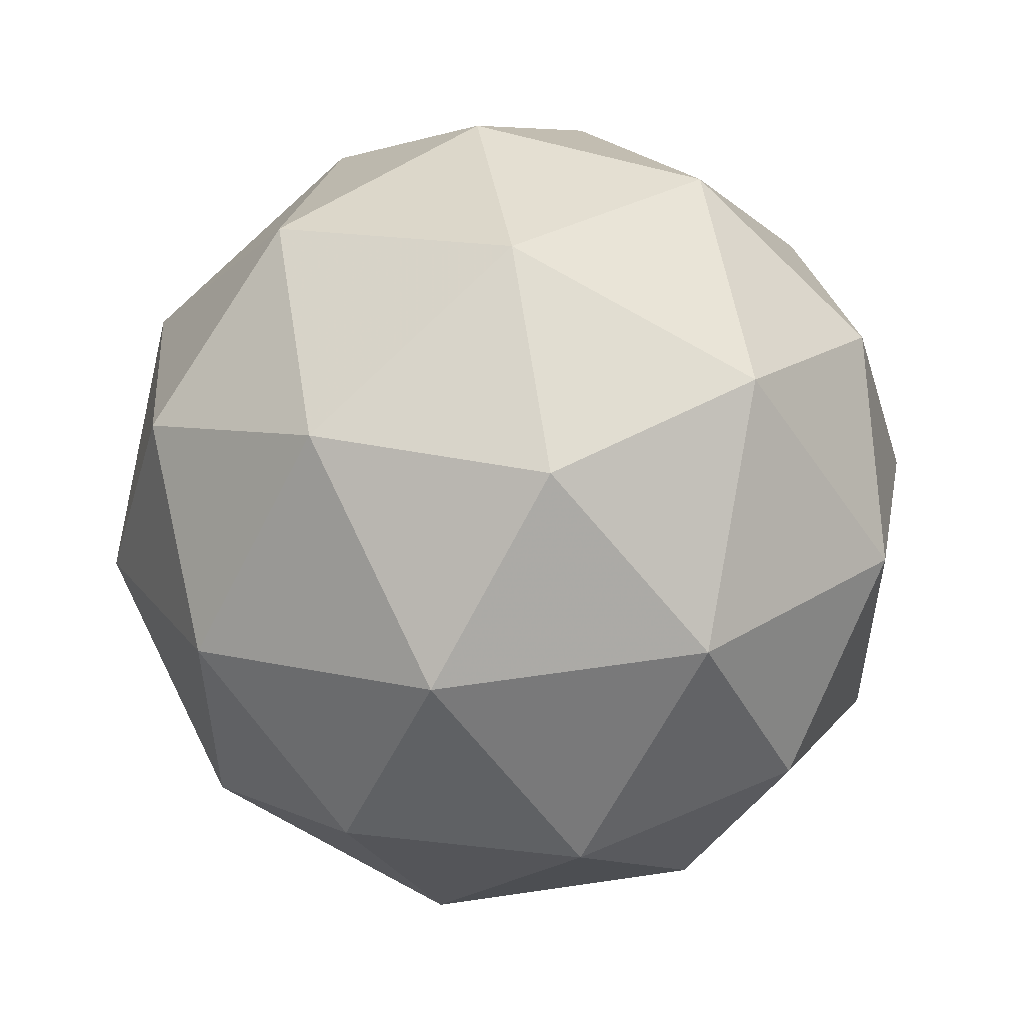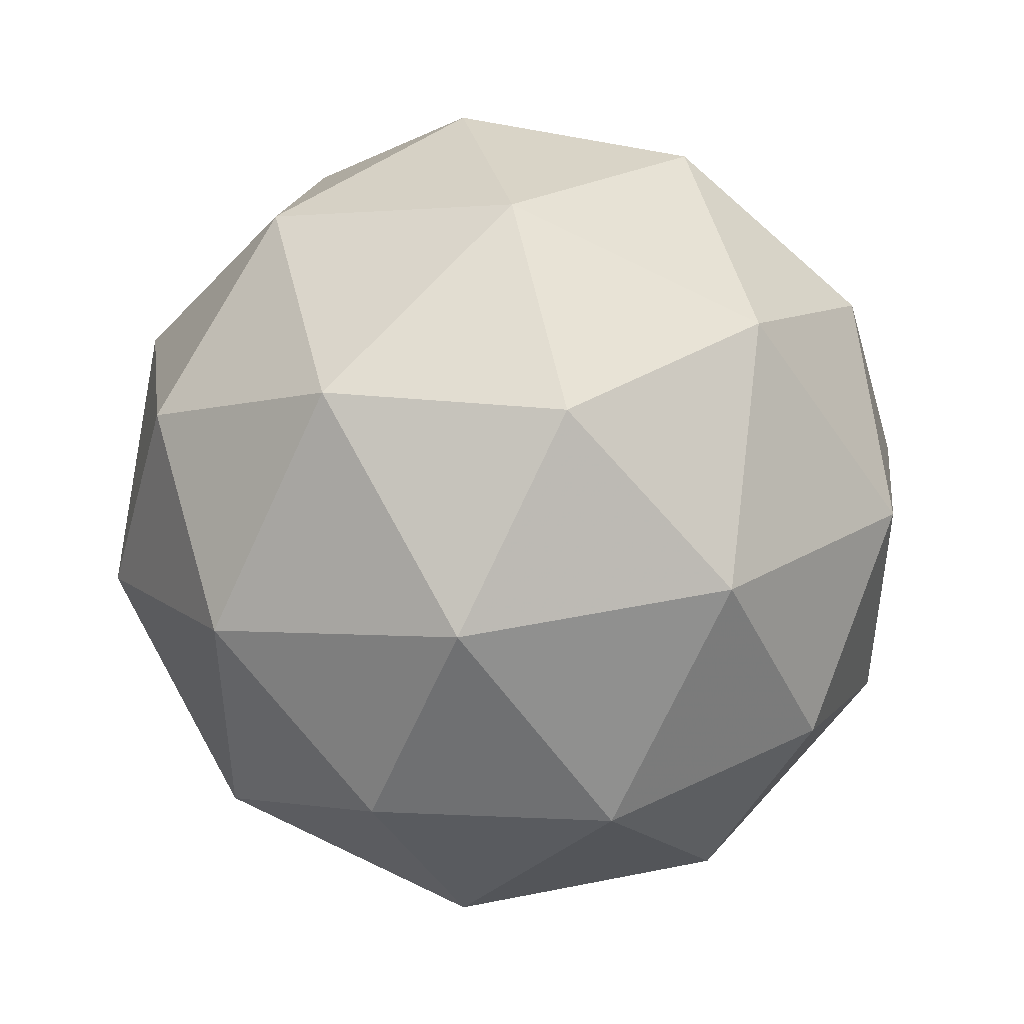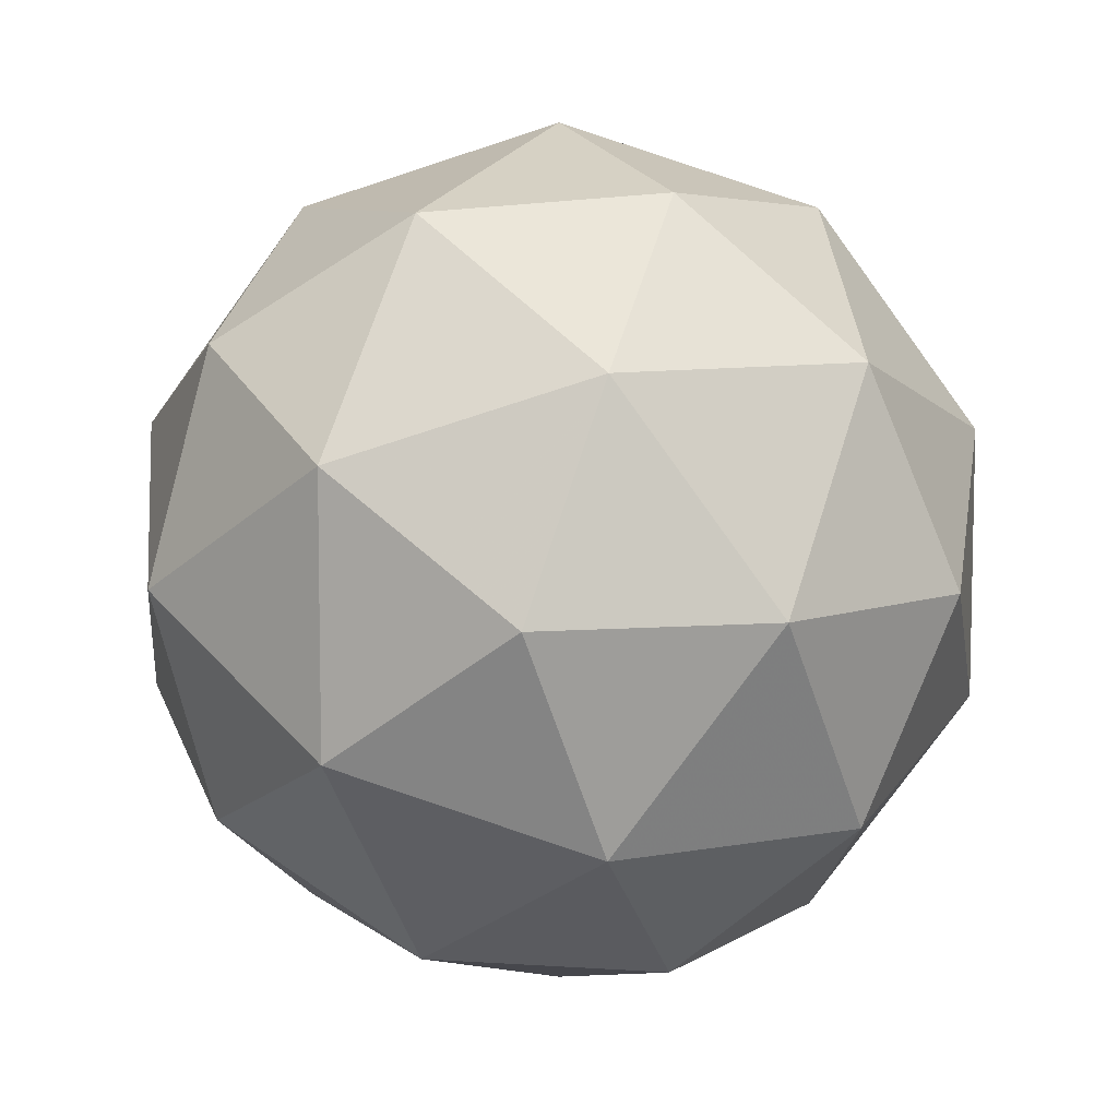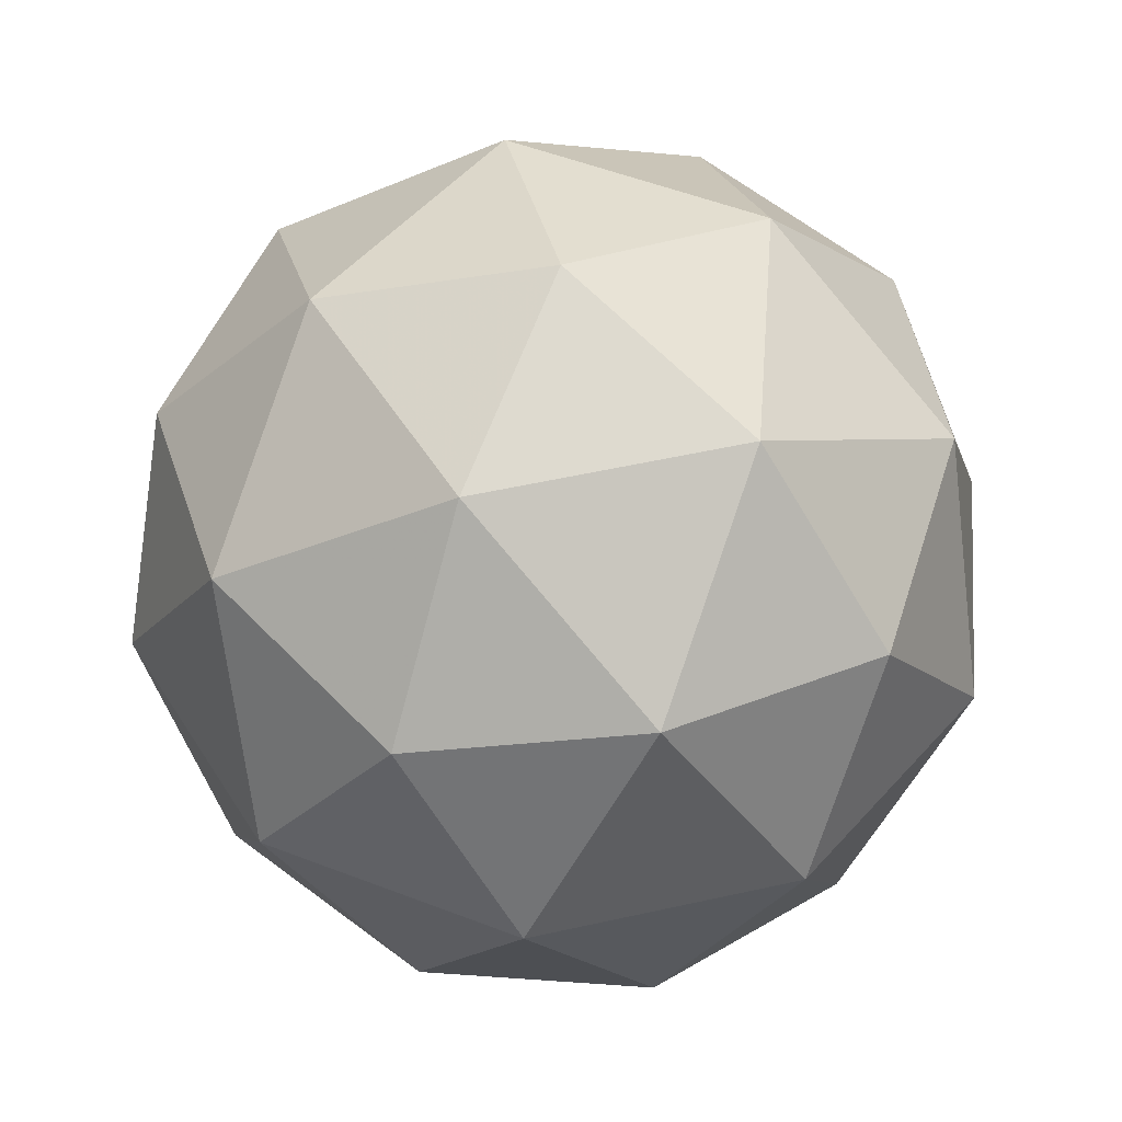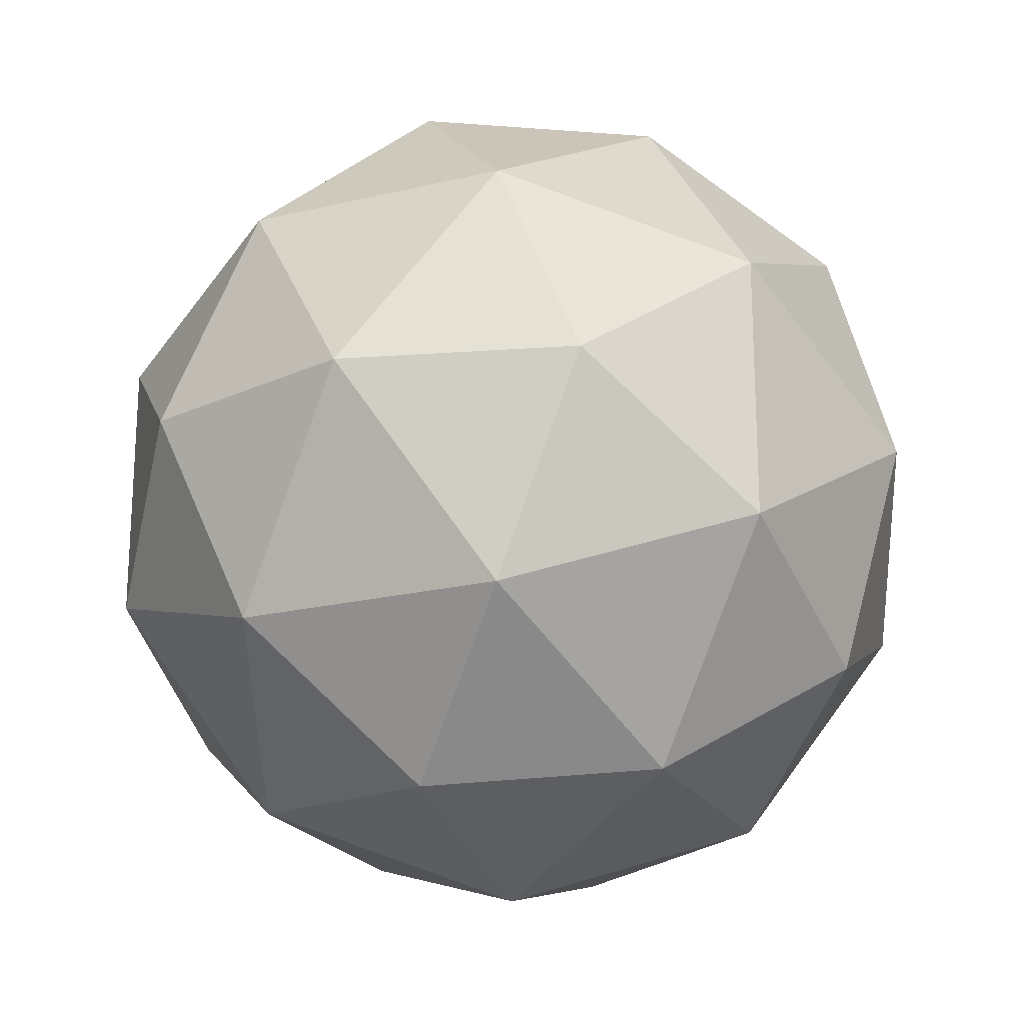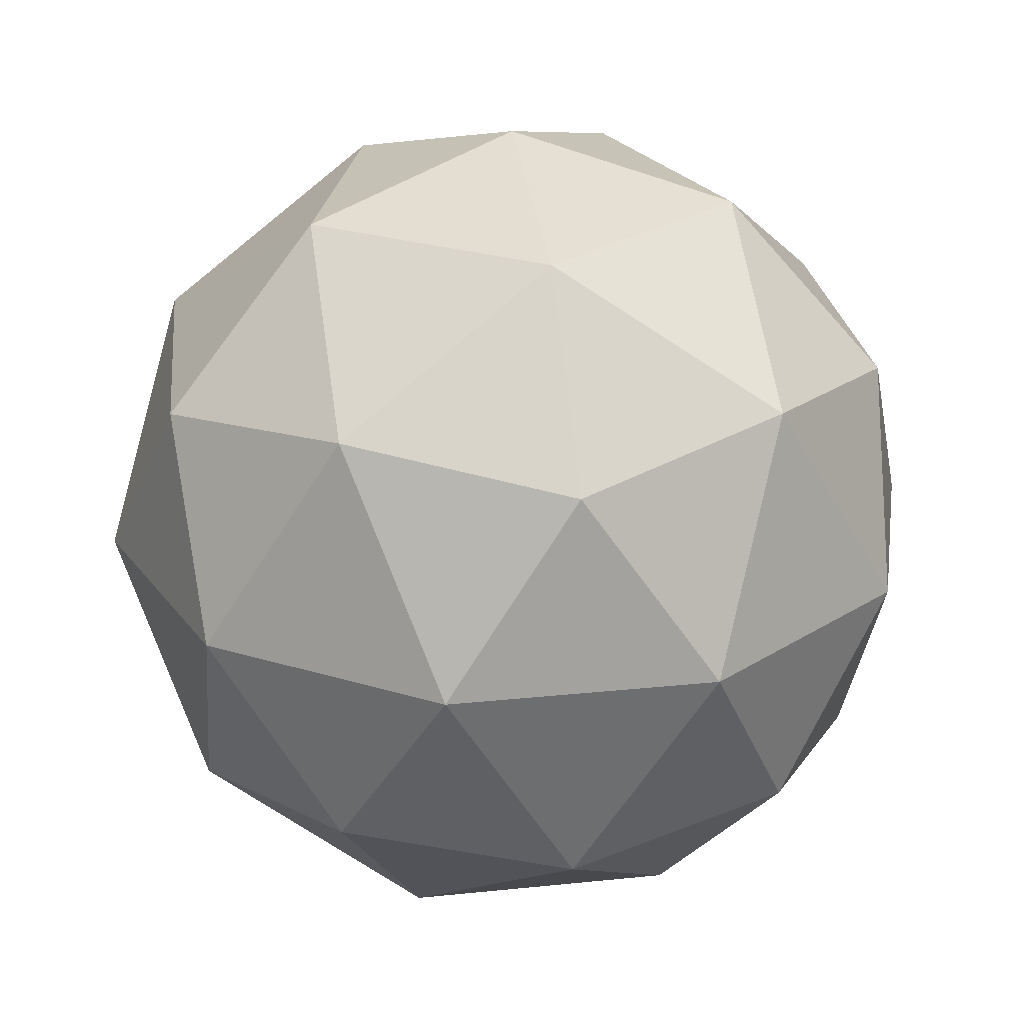
<metadata>
{"format":"obj","ext":"obj","renderer":"f3d","projection":"perspective","resolution":1024,"background":"white","views":[{"elev":53.8,"azim":-40.8,"up":"+Z"},{"elev":46.1,"azim":-44.8,"up":"+Z"},{"elev":8.3,"azim":120.8,"up":"+Z"},{"elev":52.9,"azim":-103.5,"up":"+Y"},{"elev":-21.5,"azim":-8.6,"up":"+Z"},{"elev":25.3,"azim":152.4,"up":"+Y"}]}
</metadata>
<code>
g ASHR-i11-g135-s1914
v 4850 -4001 -2770
v 4940 -3970 -2705
v 4816 -3970 -2665
v 5002 -3885 -2659
v 5029 -3902 -2770
v 4740 -3970 -2770
v 4816 -3970 -2875
v 4940 -3970 -2834
v 5050 -3791 -2705
v 4792 -3885 -2591
v 4905 -3902 -2600
v 4850 -3791 -2560
v 4662 -3885 -2770
v 4706 -3902 -2665
v 4650 -3791 -2705
v 4792 -3885 -2948
v 4706 -3902 -2875
v 4727 -3791 -2939
v 5002 -3885 -2880
v 4905 -3902 -2939
v 4974 -3791 -2939
v 4974 -3791 -2600
v 4727 -3791 -2600
v 4650 -3791 -2834
v 4850 -3791 -2980
v 5050 -3791 -2834
v 4908 -3697 -2591
v 4995 -3681 -2665
v 4884 -3613 -2665
v 4698 -3697 -2659
v 4795 -3681 -2600
v 4761 -3613 -2705
v 4698 -3697 -2880
v 4672 -3681 -2770
v 4761 -3613 -2834
v 4908 -3697 -2948
v 4795 -3681 -2939
v 4884 -3613 -2875
v 5038 -3697 -2770
v 4995 -3681 -2875
v 4961 -3613 -2770
v 4850 -3581 -2770
f 1 2 3
f 4 2 5
f 1 3 6
f 1 6 7
f 1 7 8
f 4 5 9
f 10 11 12
f 13 14 15
f 16 17 18
f 19 20 21
f 4 9 22
f 10 12 23
f 13 15 24
f 16 18 25
f 19 21 26
f 27 28 29
f 30 31 32
f 33 34 35
f 36 37 38
f 39 40 41
f 41 38 42
f 41 40 38
f 40 36 38
f 38 35 42
f 38 37 35
f 37 33 35
f 35 32 42
f 35 34 32
f 34 30 32
f 32 29 42
f 32 31 29
f 31 27 29
f 29 41 42
f 29 28 41
f 28 39 41
f 26 40 39
f 26 21 40
f 21 36 40
f 25 37 36
f 25 18 37
f 18 33 37
f 24 34 33
f 24 15 34
f 15 30 34
f 23 31 30
f 23 12 31
f 12 27 31
f 22 28 27
f 22 9 28
f 9 39 28
f 21 25 36
f 21 20 25
f 20 16 25
f 18 24 33
f 18 17 24
f 17 13 24
f 15 23 30
f 15 14 23
f 14 10 23
f 12 22 27
f 12 11 22
f 11 4 22
f 9 26 39
f 9 5 26
f 5 19 26
f 8 20 19
f 8 7 20
f 7 16 20
f 7 17 16
f 7 6 17
f 6 13 17
f 6 14 13
f 6 3 14
f 3 10 14
f 5 8 19
f 5 2 8
f 2 1 8
f 3 11 10
f 3 2 11
f 2 4 11
f 2 4 11

</code>
